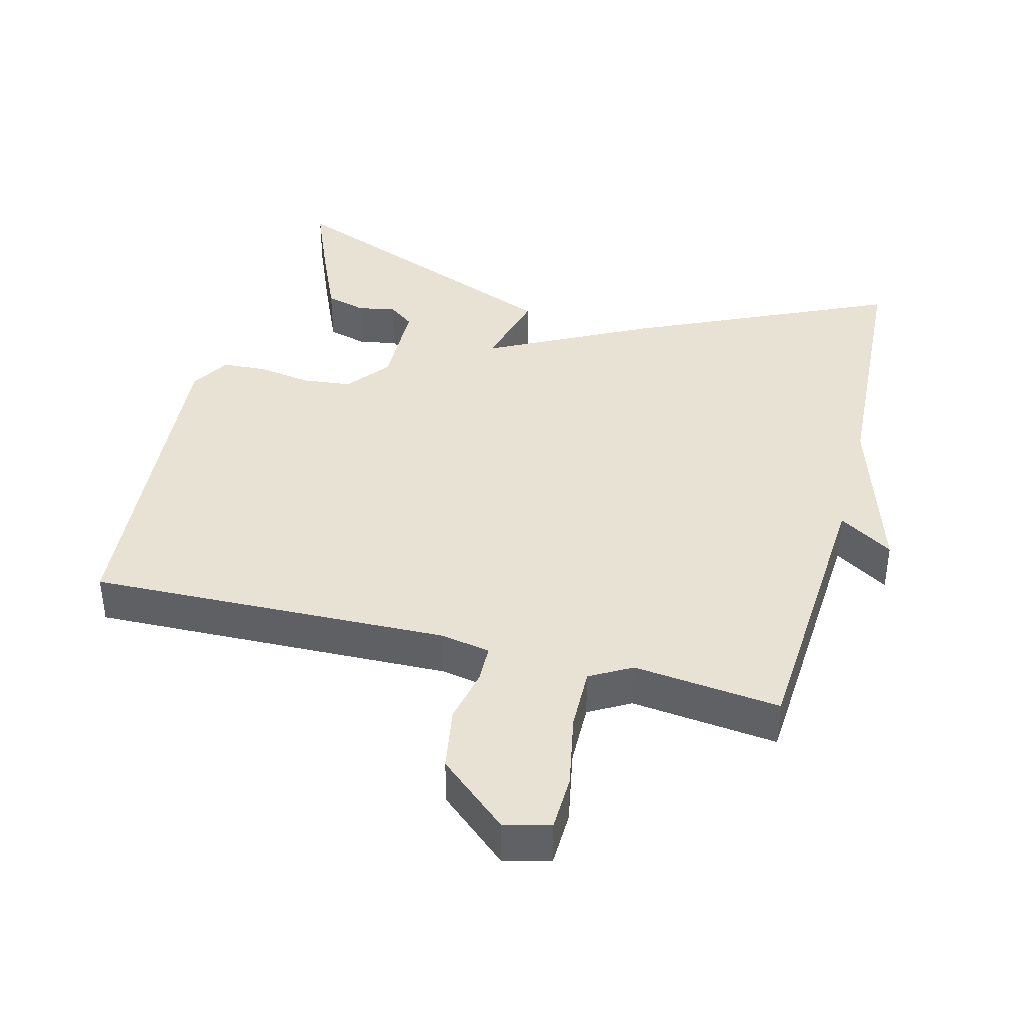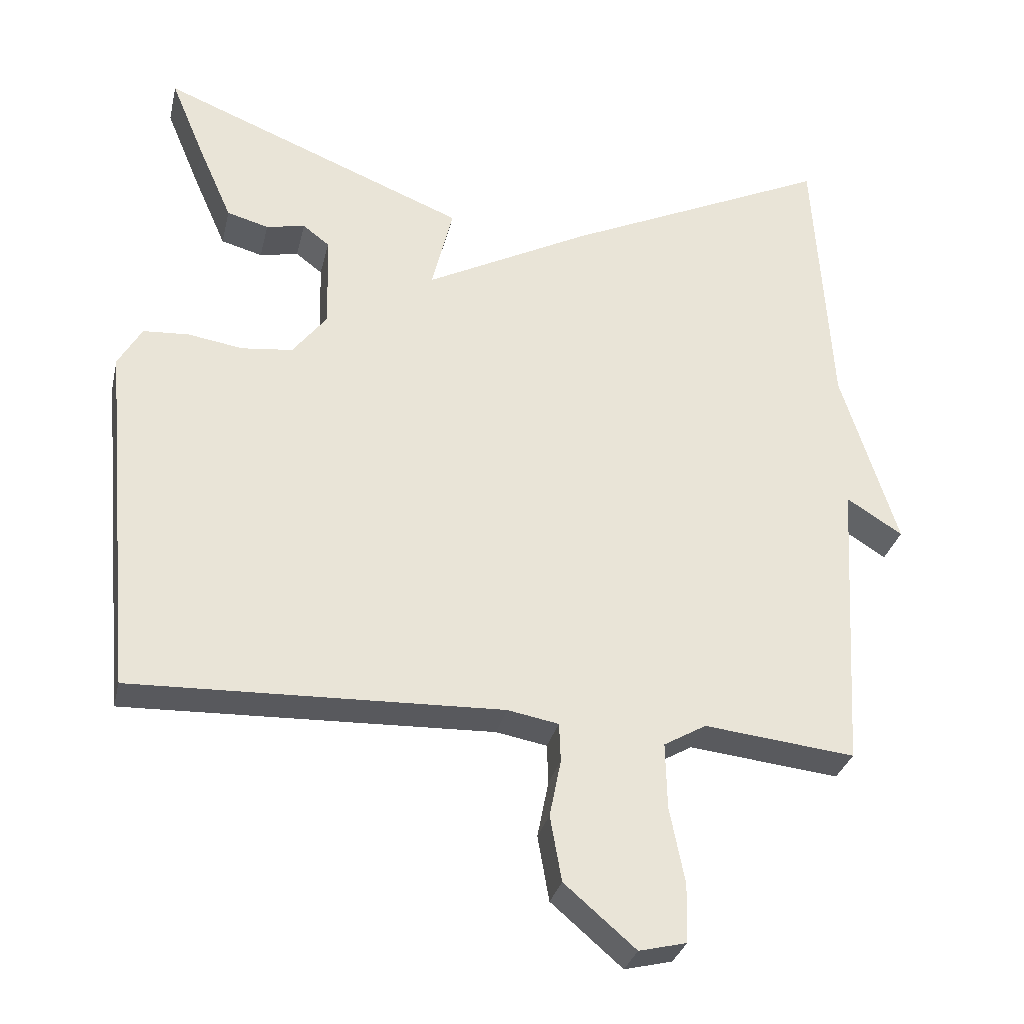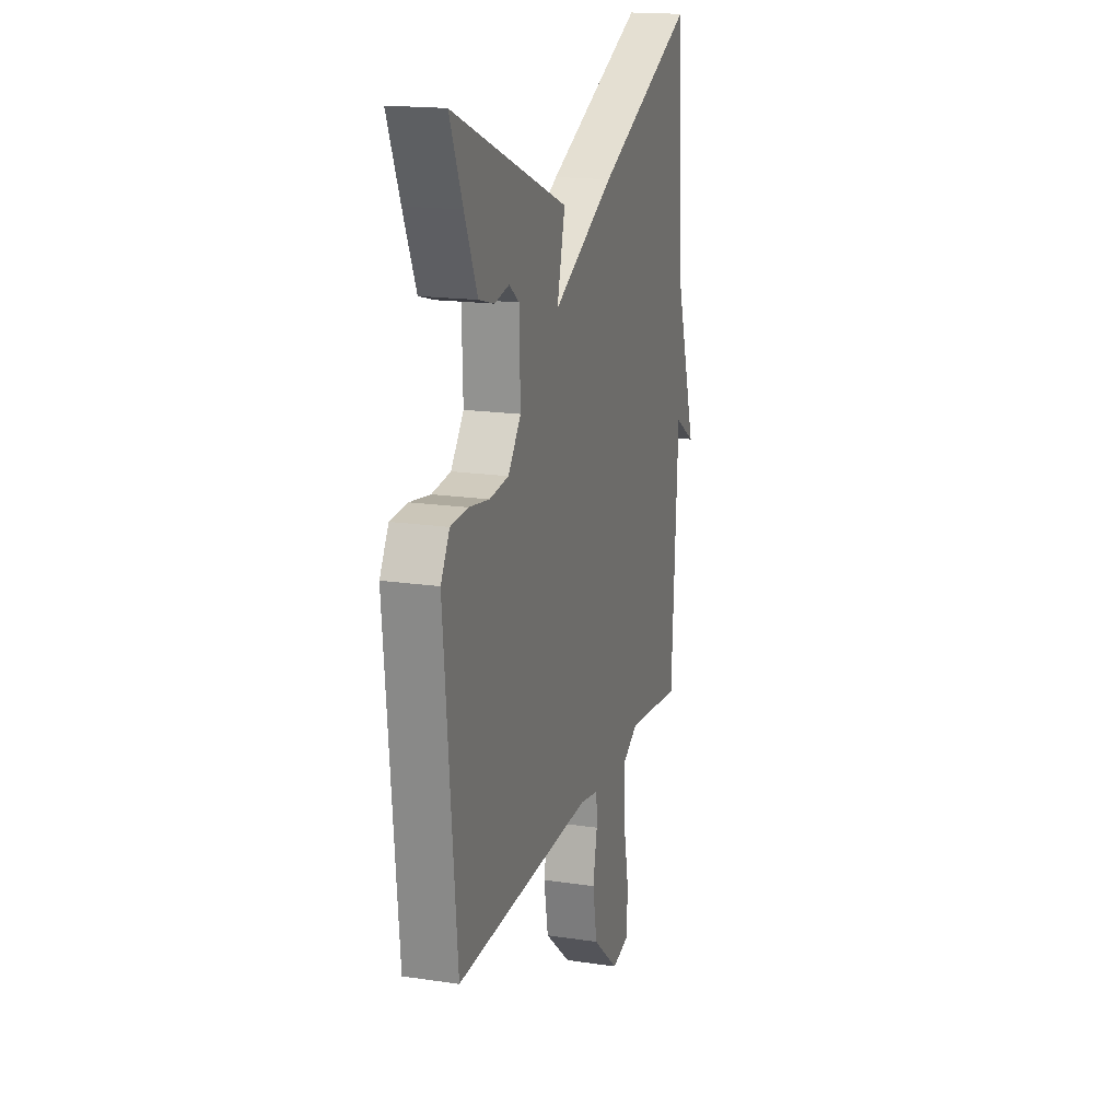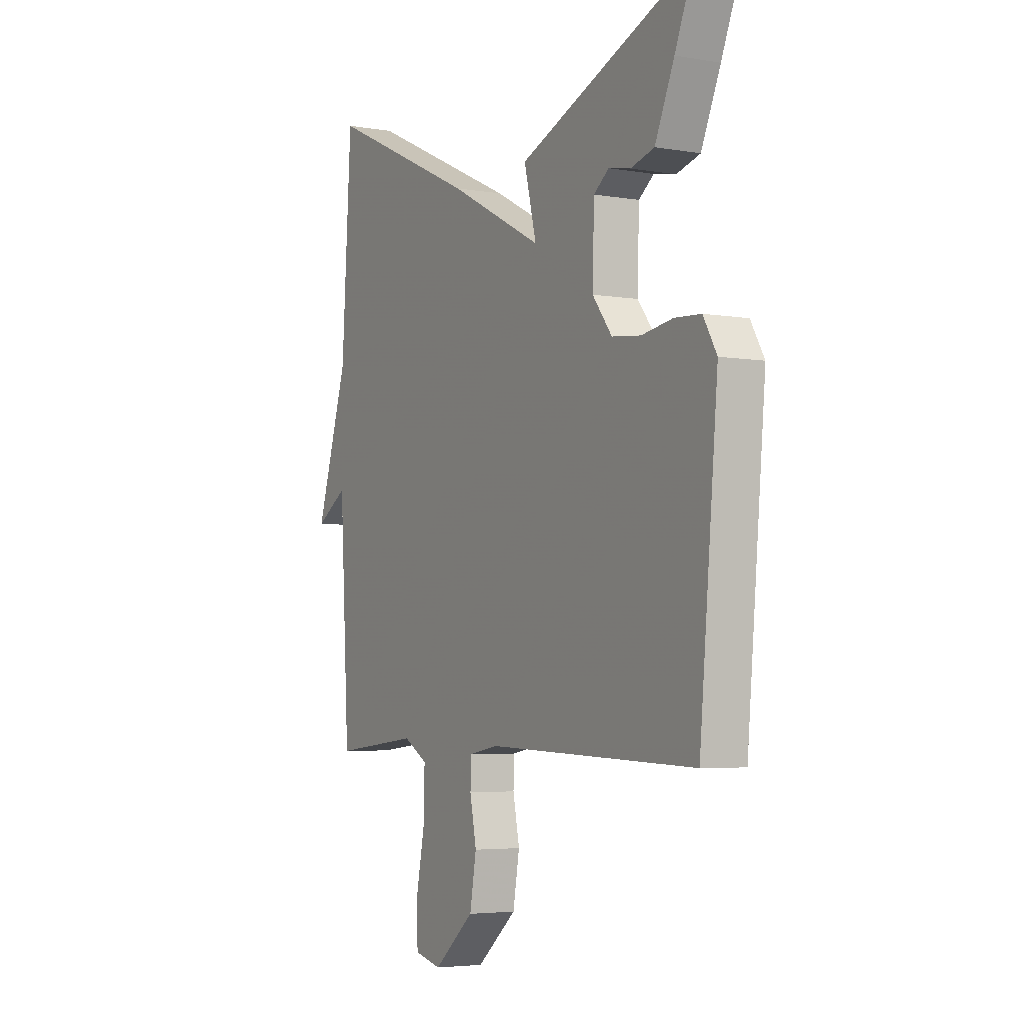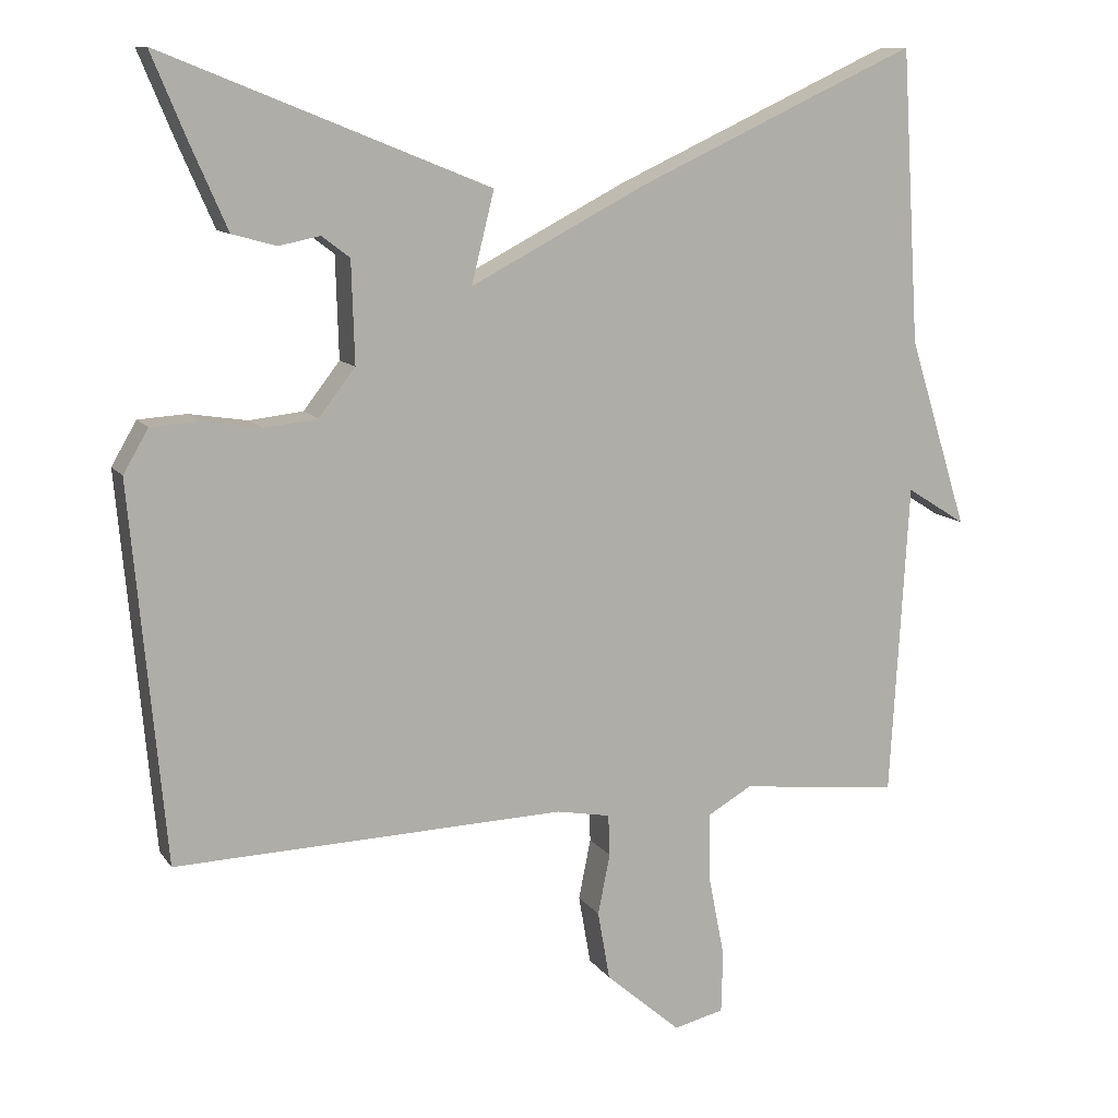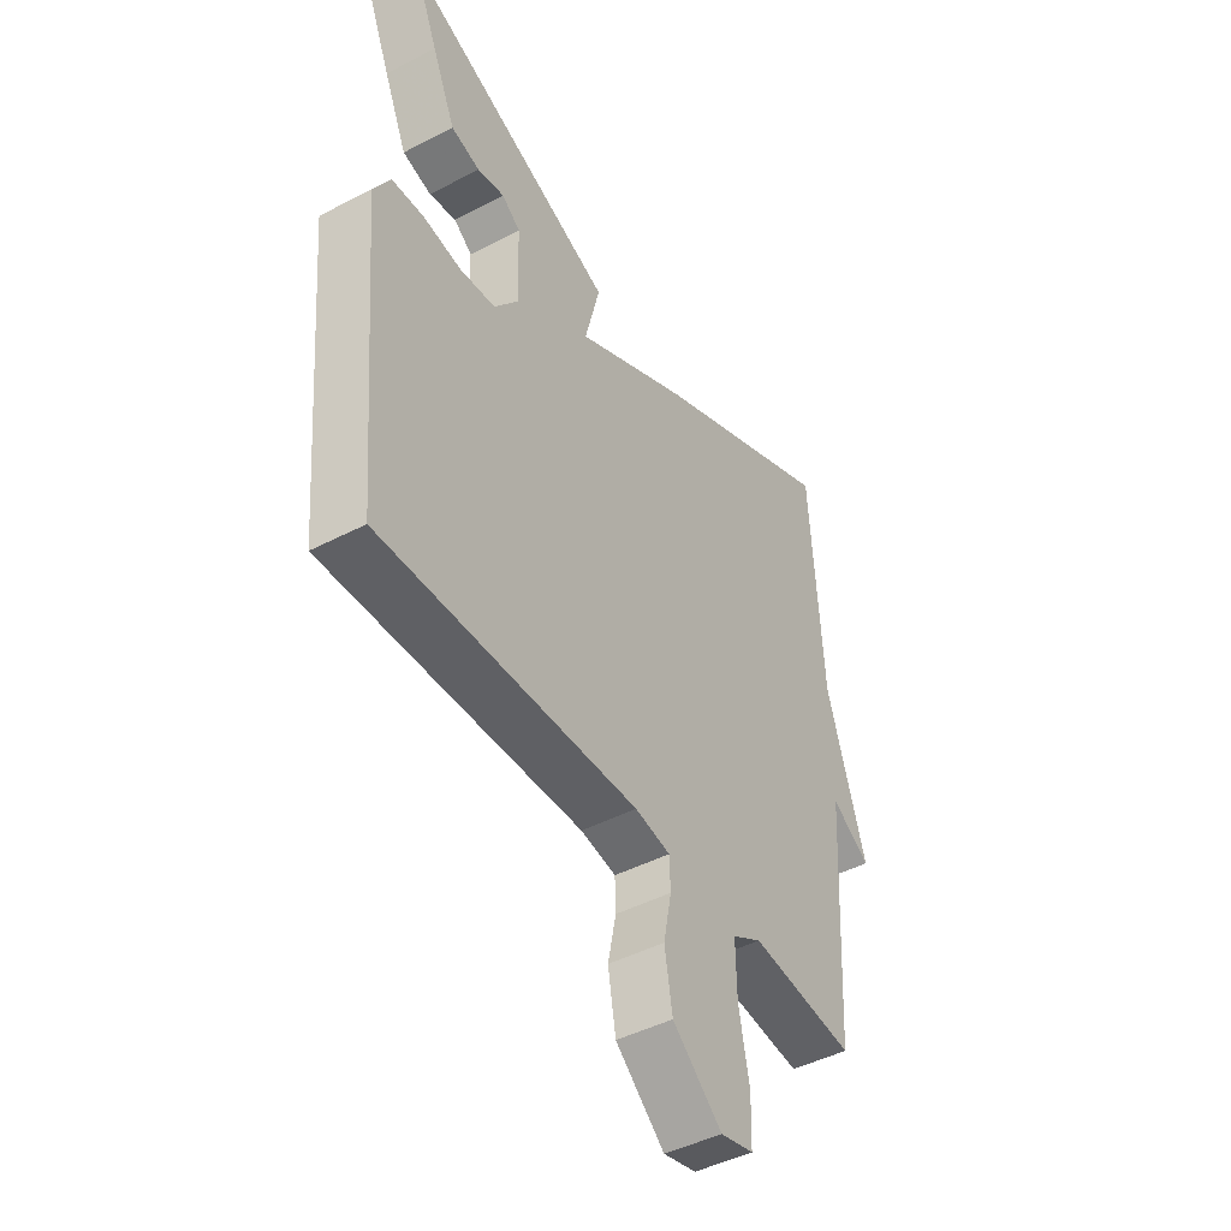
<metadata>
{"format":"obj","ext":"obj","renderer":"f3d","projection":"perspective","resolution":1024,"background":"white","views":[{"elev":39.8,"azim":-165.2,"up":"+Y"},{"elev":-30.8,"azim":167.2,"up":"+Z"},{"elev":17.6,"azim":106.4,"up":"+Z"},{"elev":-4.4,"azim":60.9,"up":"+Z"},{"elev":11.0,"azim":159.1,"up":"+Z"},{"elev":-45.2,"azim":121.1,"up":"+Z"}]}
</metadata>
<code>
v -0.5 0.07 -0.5
v -0.524 0.07 -0.086
v -0.602 0.07 -0.135
v -0.524 0.07 0.114
v -0.5 0.07 0.5
v -0.129 0.07 0.328
v 0.101 0.07 0.208
v 0.071 0.07 0.328
v 0.5 0.07 0.5
v 0.453 0.07 0.387
v 0.406 0.07 0.28
v 0.348 0.07 0.264
v 0.294 0.07 0.275
v 0.257 0.07 0.247
v 0.253 0.07 0.114
v 0.301 0.07 0.052
v 0.372 0.07 0.044
v 0.448 0.07 0.056
v 0.512 0.07 0.052
v 0.545 0.07 -0.005
v 0.5 0.07 -0.5
v -0.014 0.07 -0.483
v -0.085 0.07 -0.496
v -0.087 0.07 -0.55
v -0.071 0.07 -0.63
v -0.087 0.07 -0.721
v -0.186 0.07 -0.806
v -0.252 0.07 -0.79
v -0.254 0.07 -0.709
v -0.233 0.07 -0.602
v -0.231 0.07 -0.511
v -0.29 0.07 -0.477
v -0.5 0 -0.5
v -0.524 0 -0.086
v -0.602 0 -0.135
v -0.524 0 0.114
v -0.5 0 0.5
v -0.129 0 0.328
v 0.101 0 0.208
v 0.071 0 0.328
v 0.5 0 0.5
v 0.453 0 0.387
v 0.406 0 0.28
v 0.348 0 0.264
v 0.294 0 0.275
v 0.257 0 0.247
v 0.253 0 0.114
v 0.301 0 0.052
v 0.372 0 0.044
v 0.448 0 0.056
v 0.512 0 0.052
v 0.545 0 -0.005
v 0.5 0 -0.5
v -0.014 0 -0.483
v -0.085 0 -0.496
v -0.087 0 -0.55
v -0.071 0 -0.63
v -0.087 0 -0.721
v -0.186 0 -0.806
v -0.252 0 -0.79
v -0.254 0 -0.709
v -0.233 0 -0.602
v -0.231 0 -0.511
v -0.29 0 -0.477
f 28 29 30
f 27 28 30
f 26 27 30
f 25 26 30
f 24 25 30
f 23 24 30 31
f 22 23 31 32
f 20 21 22
f 19 20 22
f 18 19 22
f 17 18 22
f 16 17 22 32
f 11 12 13
f 10 11 13
f 9 10 13
f 8 9 13
f 7 8 13 14
f 4 5 6 7
f 2 3 4
f 2 4 7
f 1 2 7
f 32 1 7
f 16 32 7
f 15 16 7
f 7 14 15
f 62 61 60
f 62 60 59
f 62 59 58
f 62 58 57
f 62 57 56
f 63 62 56 55
f 64 63 55 54
f 54 53 52
f 54 52 51
f 54 51 50
f 54 50 49
f 64 54 49 48
f 45 44 43
f 45 43 42
f 45 42 41
f 45 41 40
f 46 45 40 39
f 39 38 37 36
f 36 35 34
f 39 36 34
f 39 34 33
f 39 33 64
f 39 64 48
f 39 48 47
f 47 46 39
f 1 33 34 2
f 2 34 35 3
f 3 35 36 4
f 4 36 37 5
f 5 37 38 6
f 6 38 39 7
f 7 39 40 8
f 8 40 41 9
f 9 41 42 10
f 10 42 43 11
f 11 43 44 12
f 12 44 45 13
f 13 45 46 14
f 14 46 47 15
f 15 47 48 16
f 16 48 49 17
f 17 49 50 18
f 18 50 51 19
f 19 51 52 20
f 20 52 53 21
f 21 53 54 22
f 22 54 55 23
f 23 55 56 24
f 24 56 57 25
f 25 57 58 26
f 26 58 59 27
f 27 59 60 28
f 28 60 61 29
f 29 61 62 30
f 30 62 63 31
f 31 63 64 32
f 32 64 33 1

</code>
